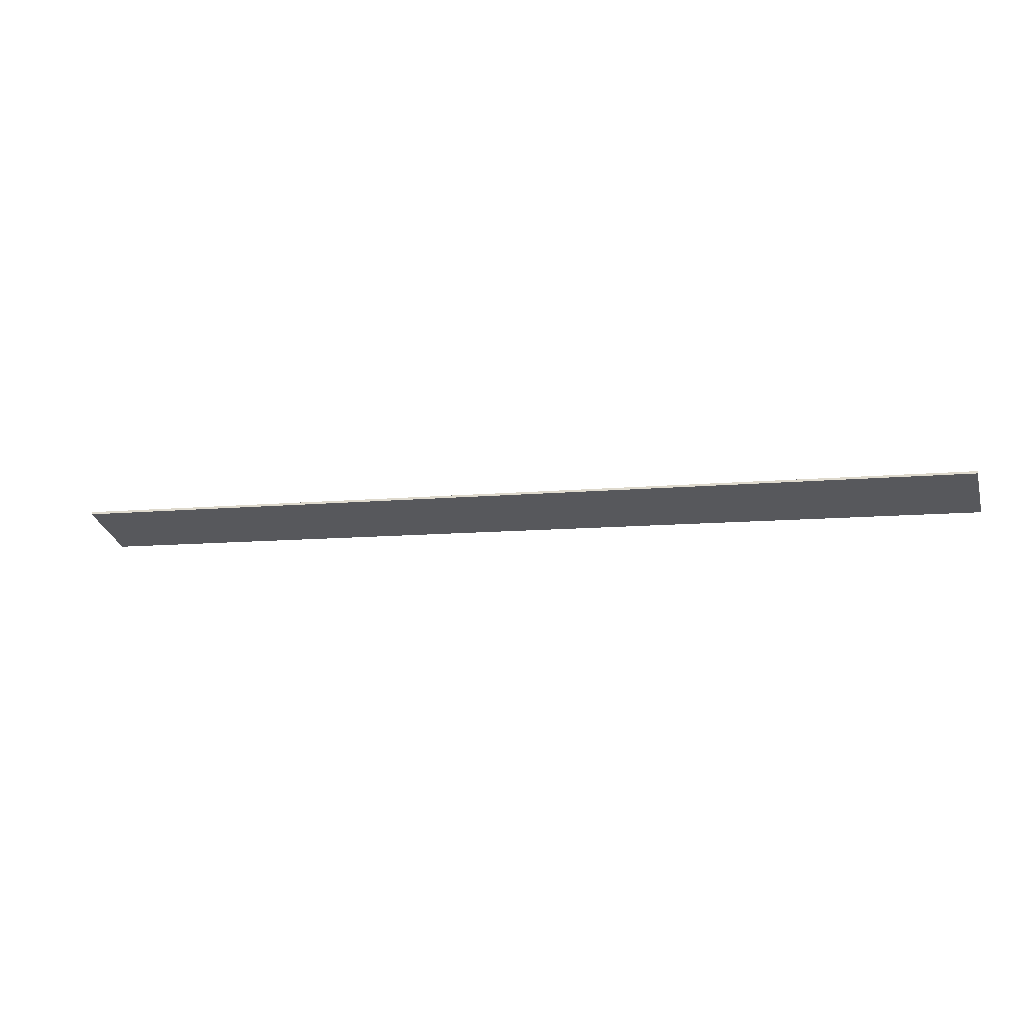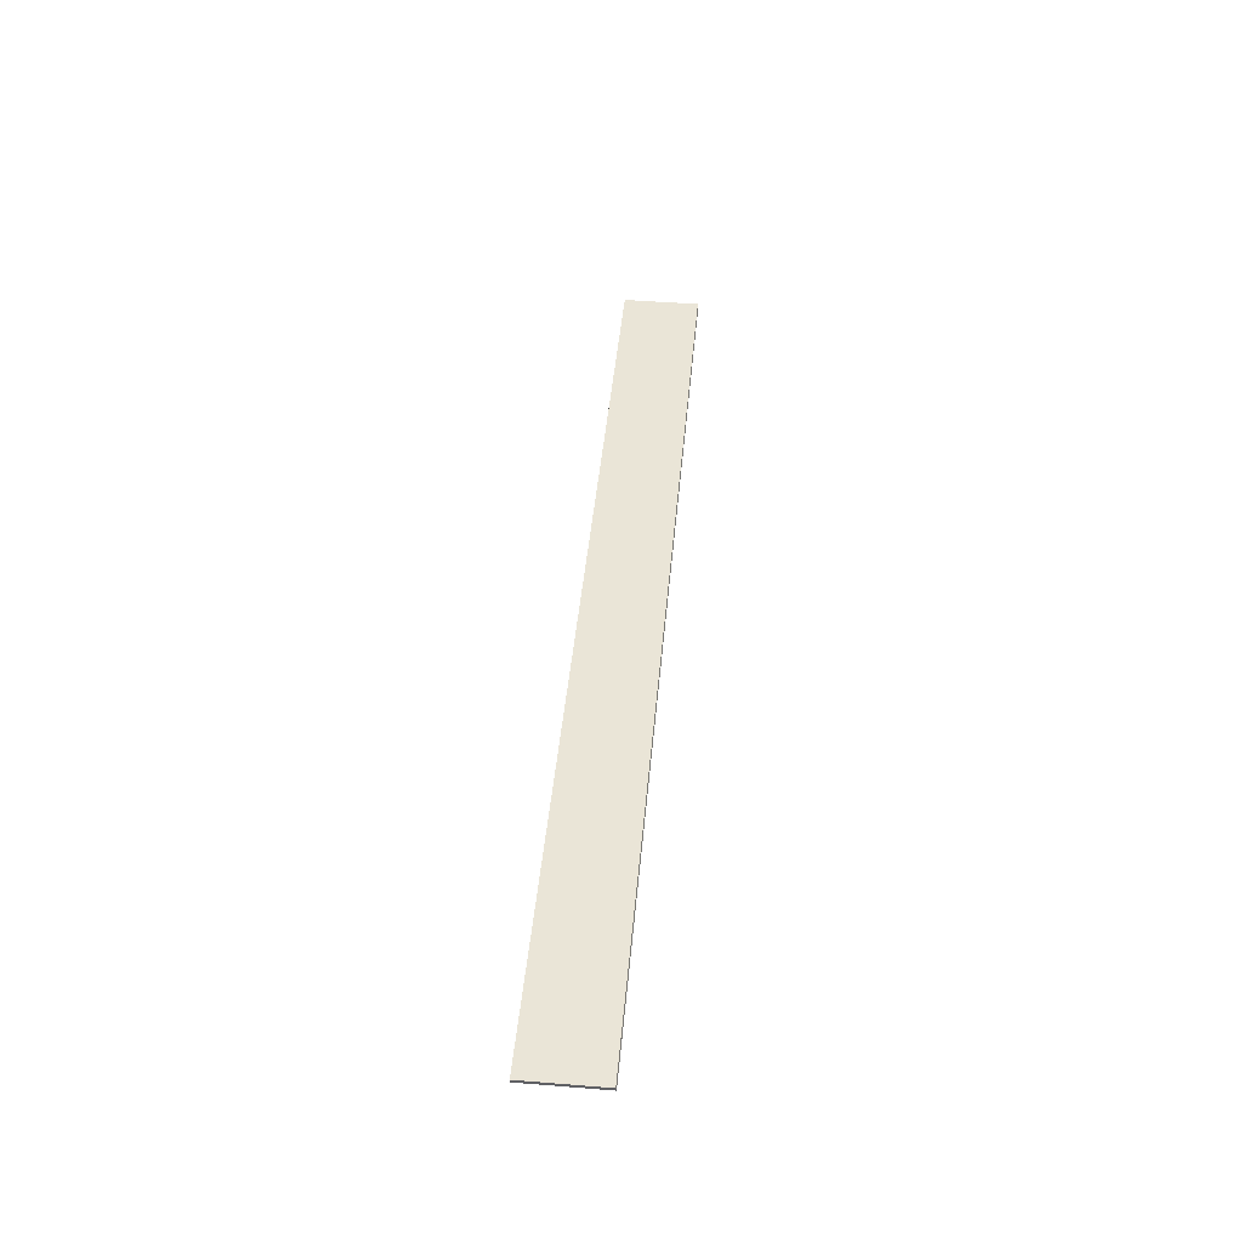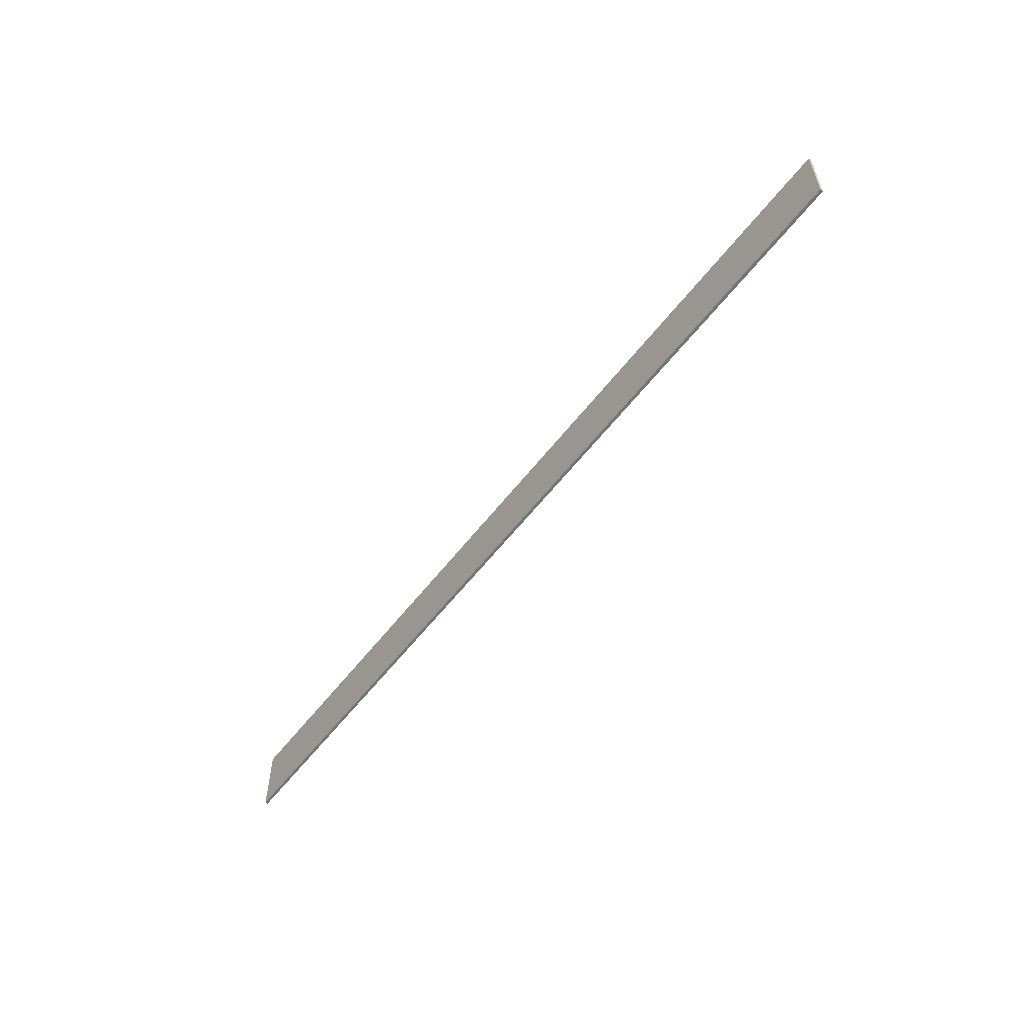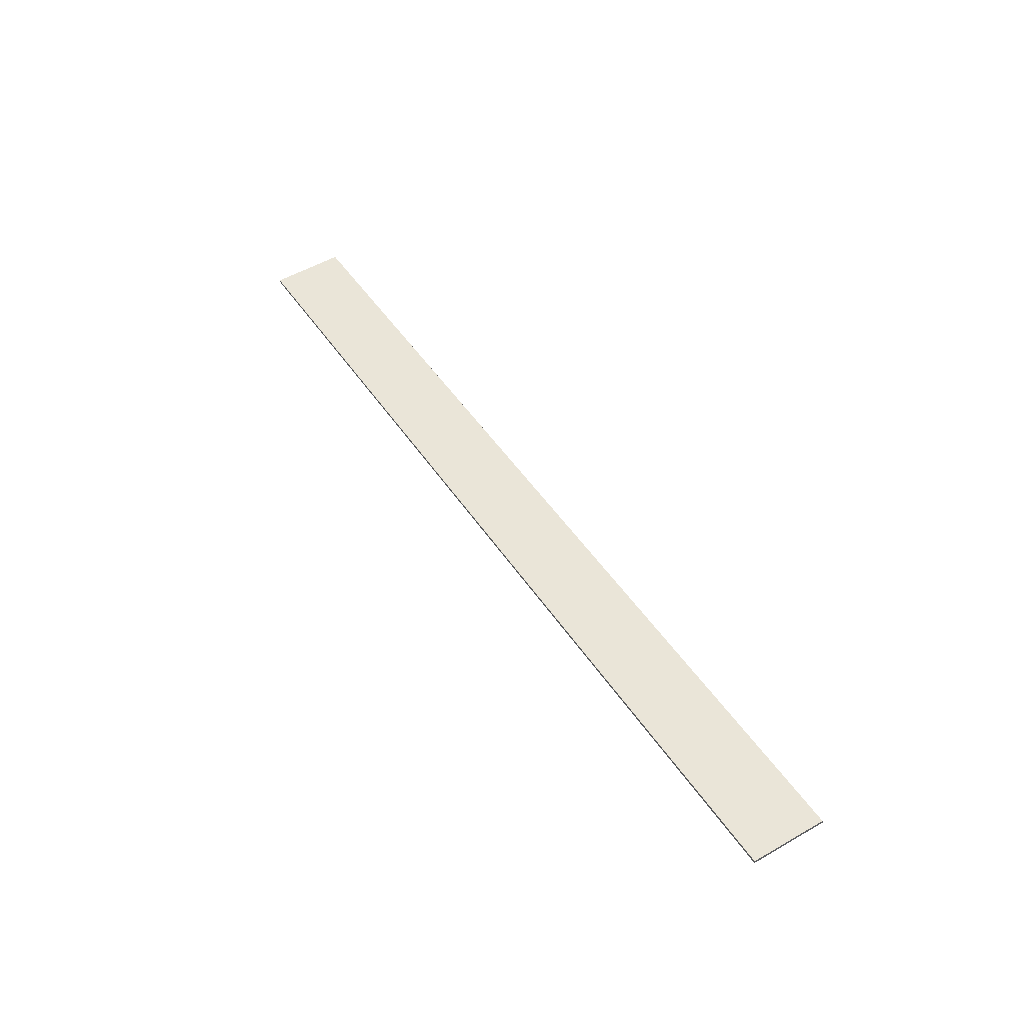
<metadata>
{"format":"obj","ext":"obj","renderer":"f3d","projection":"perspective","resolution":1024,"background":"white","views":[{"elev":-30.5,"azim":-164.7,"up":"+Z"},{"elev":49.8,"azim":95.0,"up":"+Z"},{"elev":-56.6,"azim":47.0,"up":"+Y"},{"elev":53.5,"azim":58.5,"up":"+Z"}]}
</metadata>
<code>
v  22.7 10.91 2.433
v  0.05 11.01 -0.43
v  0 10.91 6.679e-16
v  137.2 11.01 14.23
v  28.18 10.91 3.019
v  51.36 10.91 5.502
v  85.6 10.91 9.17
v  108.8 10.91 11.65
v  114.2 10.91 12.23
v  137.1 10.91 14.69
v  137.2 10.91 14.7
v  137.2 -8.714e-16 14.23
v  137.2 -8.999e-16 14.7
v  0.05 2.633e-17 -0.43
v  0 0 0
v  22.7 -1.49e-16 2.433
v  28.18 -1.849e-16 3.019
v  51.36 -3.369e-16 5.502
v  56.76 10.91 6.081
v  56.76 -3.724e-16 6.081
v  80.25 10.91 8.597
v  80.25 -5.264e-16 8.597
v  85.6 10.91 9.17
v  85.6 -5.615e-16 9.17
v  108.8 -7.135e-16 11.65
v  114.2 -7.491e-16 12.23
v  137.1 -8.992e-16 14.69
g defaultobject
f 1 2 3
f 2 1 4
f 4 1 5
f 4 5 6
f 4 6 7
f 4 7 8
f 4 8 9
f 4 9 10
f 4 10 11
f 11 12 4
f 12 11 13
f 12 2 4
f 2 12 14
f 14 3 2
f 3 14 15
f 15 1 3
f 1 15 16
f 1 16 5
f 5 16 17
f 5 17 6
f 6 17 18
f 6 18 19
f 19 18 20
f 19 20 21
f 21 20 22
f 21 22 23
f 23 22 24
f 23 24 8
f 8 24 25
f 8 25 9
f 9 25 26
f 9 26 10
f 10 26 27
f 10 27 11
f 11 27 13
f 14 16 15
f 16 14 12
f 16 12 17
f 17 12 18
f 18 12 24
f 24 12 25
f 25 12 26
f 26 12 27
f 27 12 13

</code>
